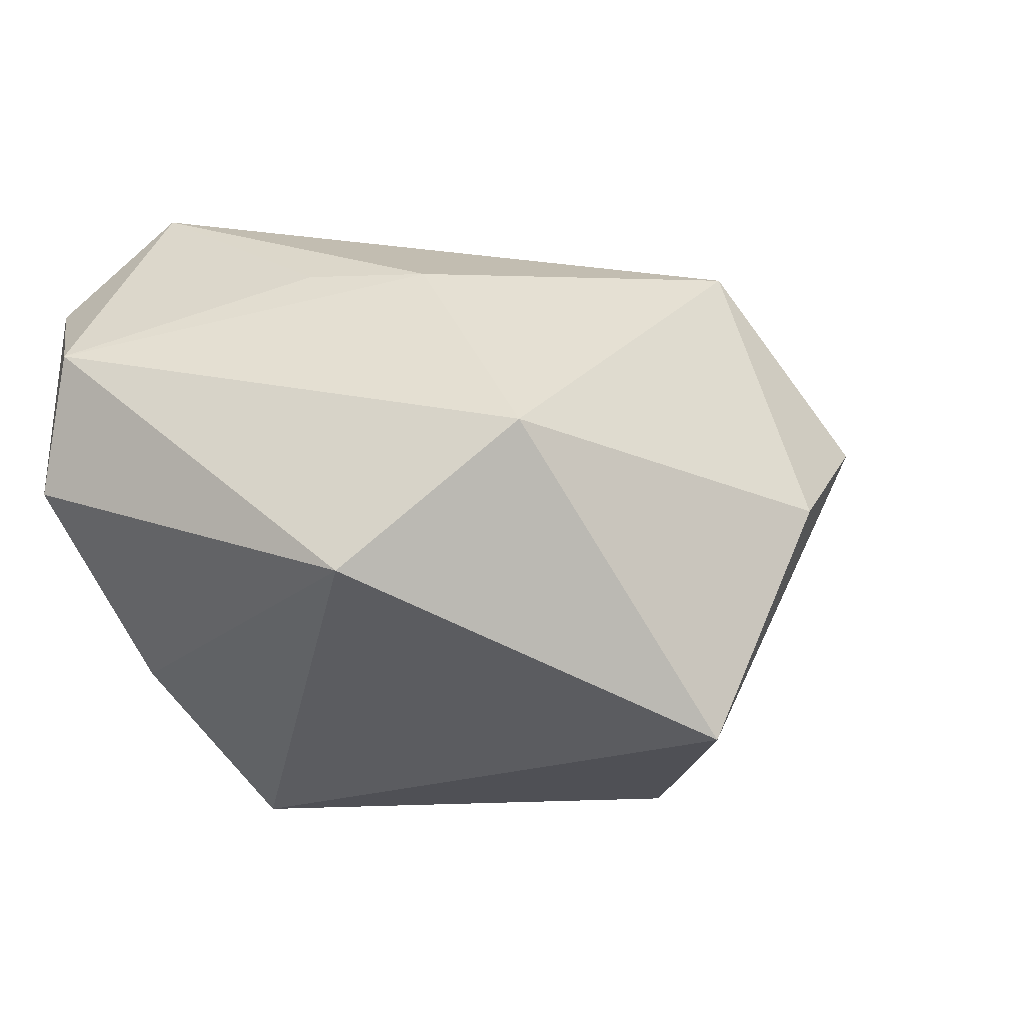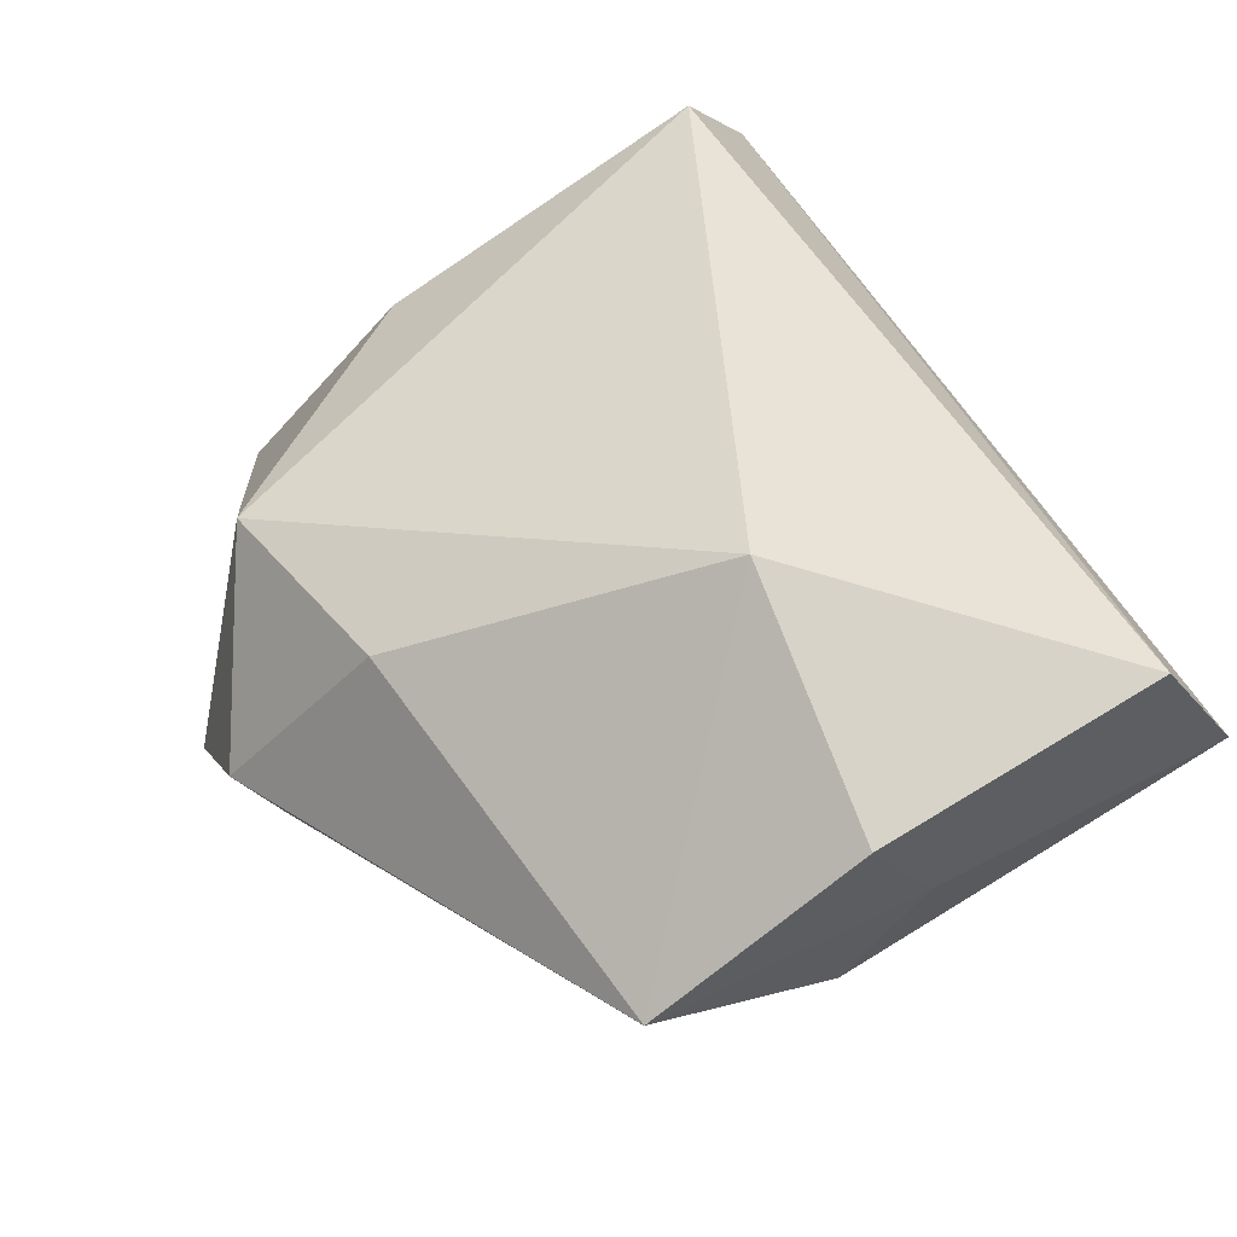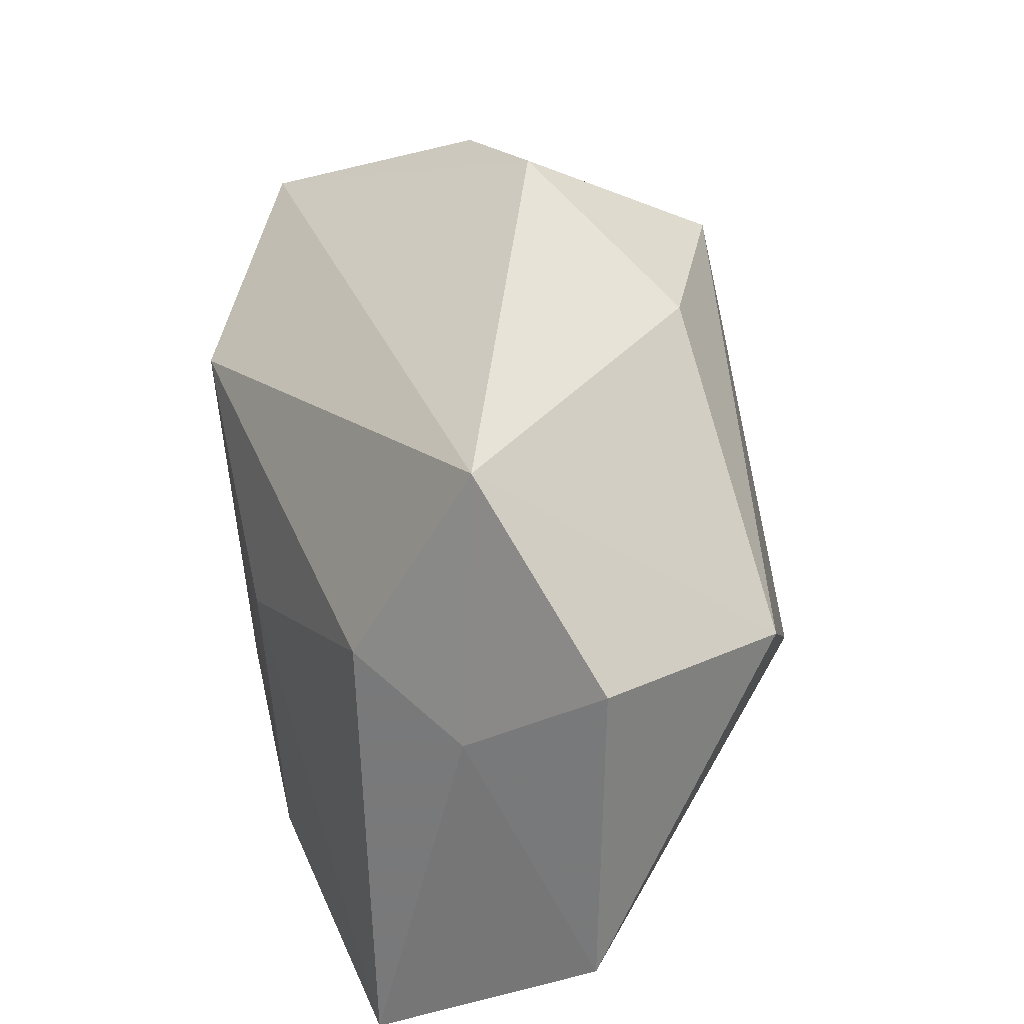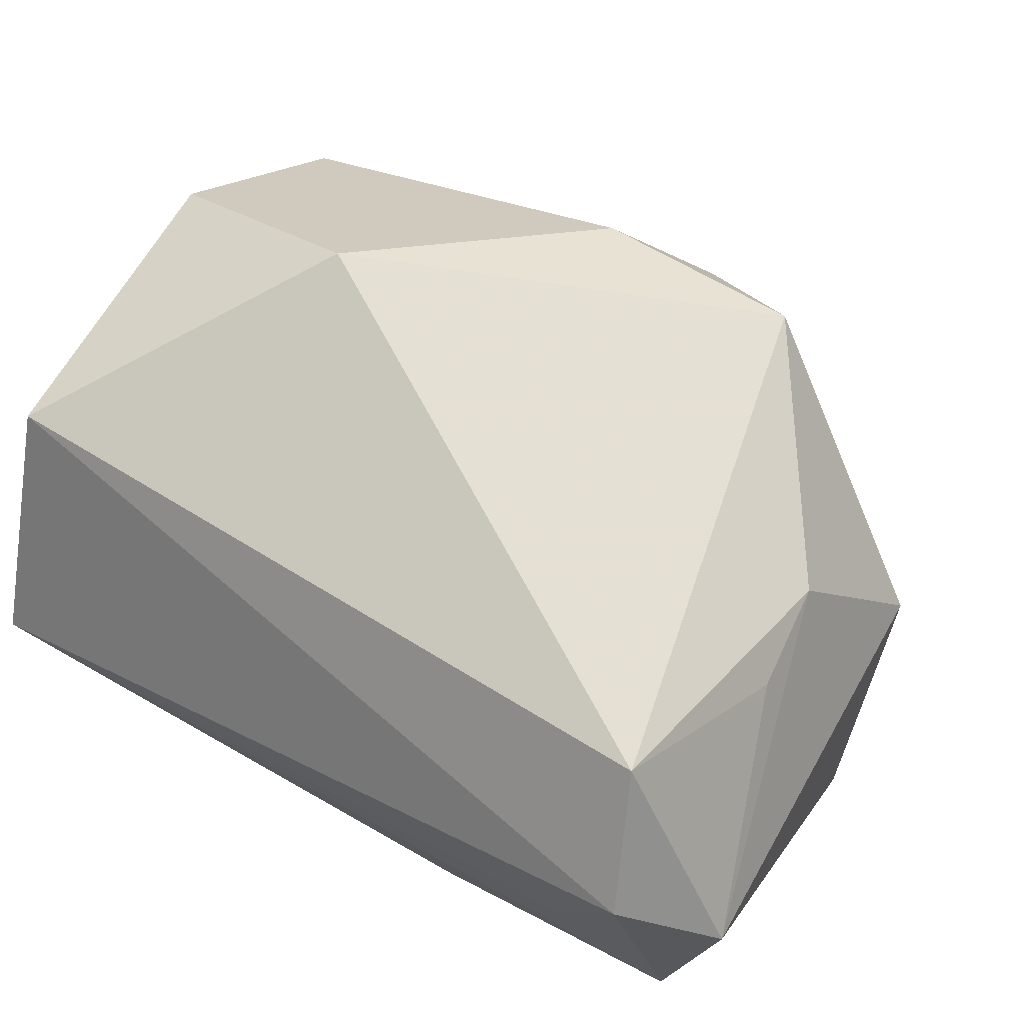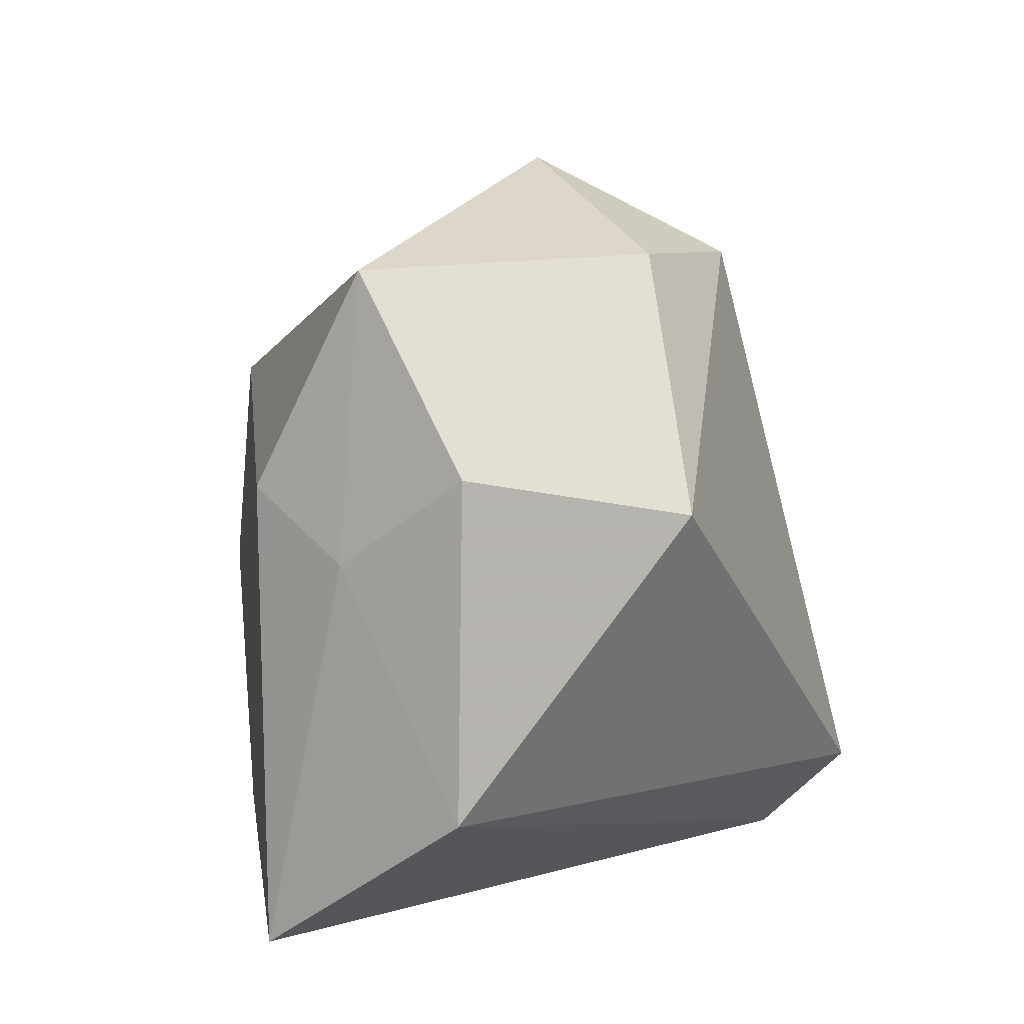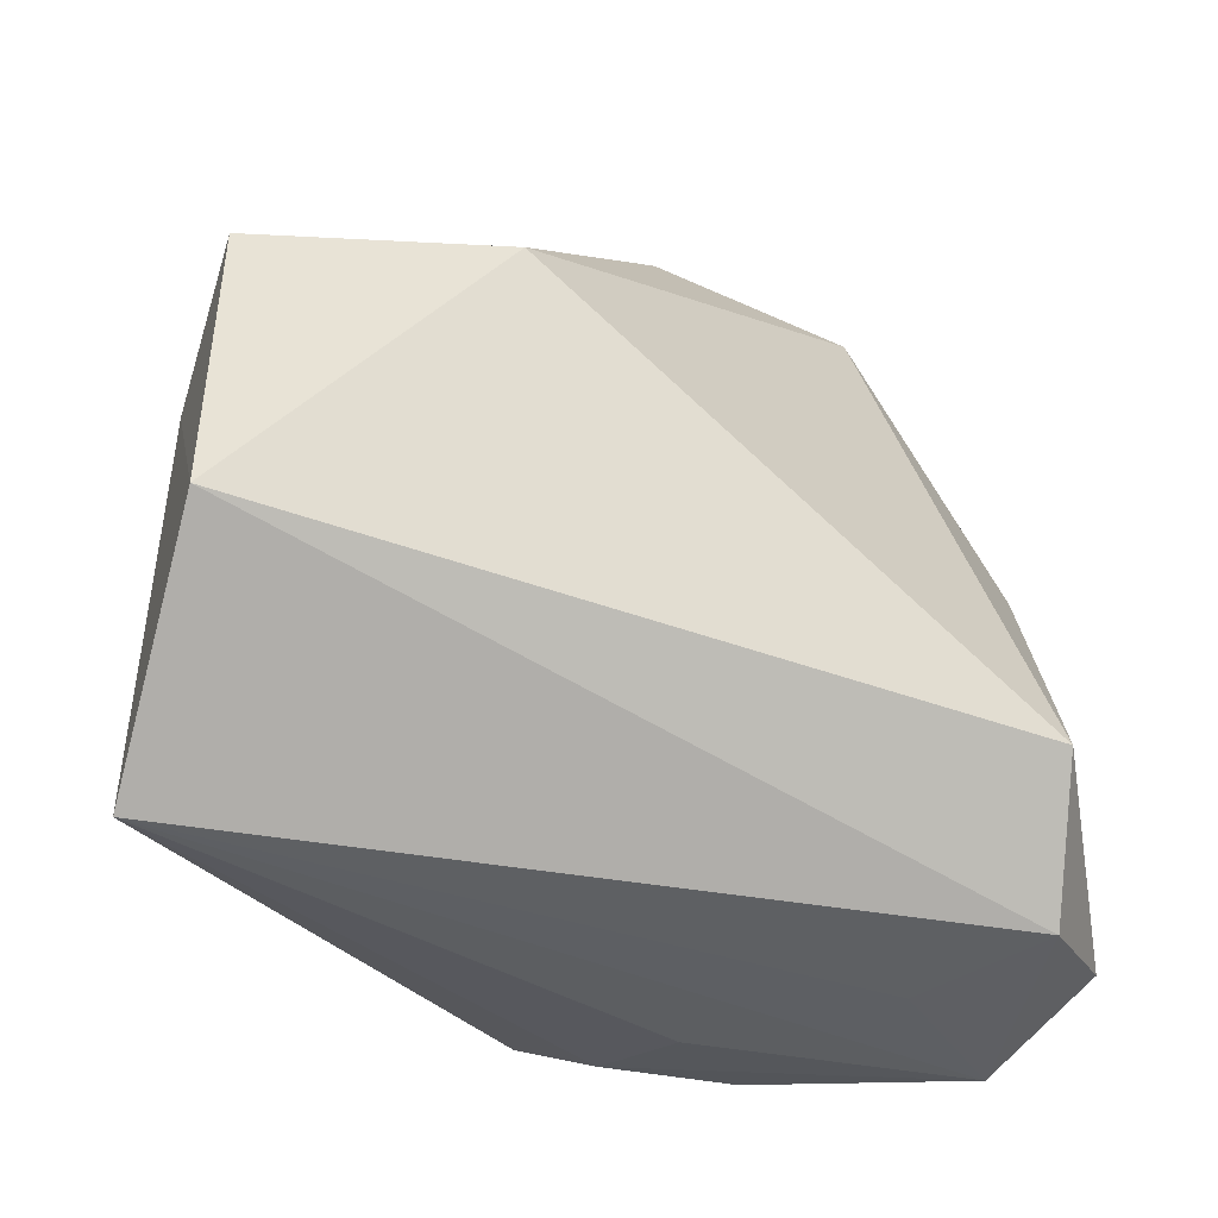
<metadata>
{"format":"obj","ext":"obj","renderer":"f3d","projection":"perspective","resolution":1024,"background":"white","views":[{"elev":-19.4,"azim":108.2,"up":"+Z"},{"elev":51.7,"azim":-124.9,"up":"+Z"},{"elev":28.0,"azim":-74.2,"up":"+Y"},{"elev":64.3,"azim":30.1,"up":"+Z"},{"elev":4.7,"azim":-59.0,"up":"+Y"},{"elev":-46.2,"azim":-23.6,"up":"+Y"}]}
</metadata>
<code>
v -0.04065 0.009996 0.01974
v 0.02991 0.005697 0.01266
v 0.003283 -0.01918 -0.02902
v 0.02564 -0.02187 0.0241
v 0.03795 -0.02559 0.005528
v 0.0171 0.02844 -0.02902
v -0.04048 -0.01793 0.0192
v -0.03965 0.002499 0.007198
v 0.02311 -0.0299 0.001886
v -0.003836 0.01769 -0.02902
v -0.03715 0.008497 -0.003194
v 0.007433 -0.0251 -0.02111
v 0.02928 -0.03067 0.01371
v -0.003985 0.02872 0.01703
v 0.01282 0.03655 -0.007639
v 0.01042 -0.02823 -0.01186
v -0.03697 0.02677 0.007324
v 0.01491 0.02938 0.01519
v -0.02037 -0.02251 -0.01659
v 0.03869 0.001596 -0.01765
v 0.03419 -0.02882 -0.006004
v 0.003412 0.03849 0.0007915
v -0.01835 0.0004434 -0.01955
v 0.01896 -0.02491 -0.01901
v 0.03686 0.01697 -0.005364
v -0.03806 -0.03067 -0.001581
v 0.03092 -0.004901 0.01345
v -0.02068 0.006261 0.03003
f 1 28 17
f 18 28 4
f 10 17 6
f 6 17 22
f 7 28 1
f 4 28 7
f 11 23 26
f 11 17 10
f 10 23 11
f 2 18 4
f 14 17 28
f 28 18 14
f 22 17 14
f 14 18 22
f 22 18 15
f 15 6 22
f 21 24 20
f 10 6 3
f 3 6 20
f 20 24 3
f 1 17 8
f 17 11 8
f 8 11 26
f 8 7 1
f 26 7 8
f 27 2 4
f 4 7 13
f 13 7 26
f 16 21 26
f 26 23 19
f 19 3 26
f 19 23 10
f 10 3 19
f 25 15 18
f 18 2 25
f 20 6 25
f 6 15 25
f 26 21 9
f 9 13 26
f 21 13 9
f 5 27 4
f 4 13 5
f 5 13 21
f 2 27 5
f 5 25 2
f 20 25 5
f 5 21 20
f 12 3 24
f 24 21 12
f 21 16 12
f 26 3 12
f 12 16 26

</code>
